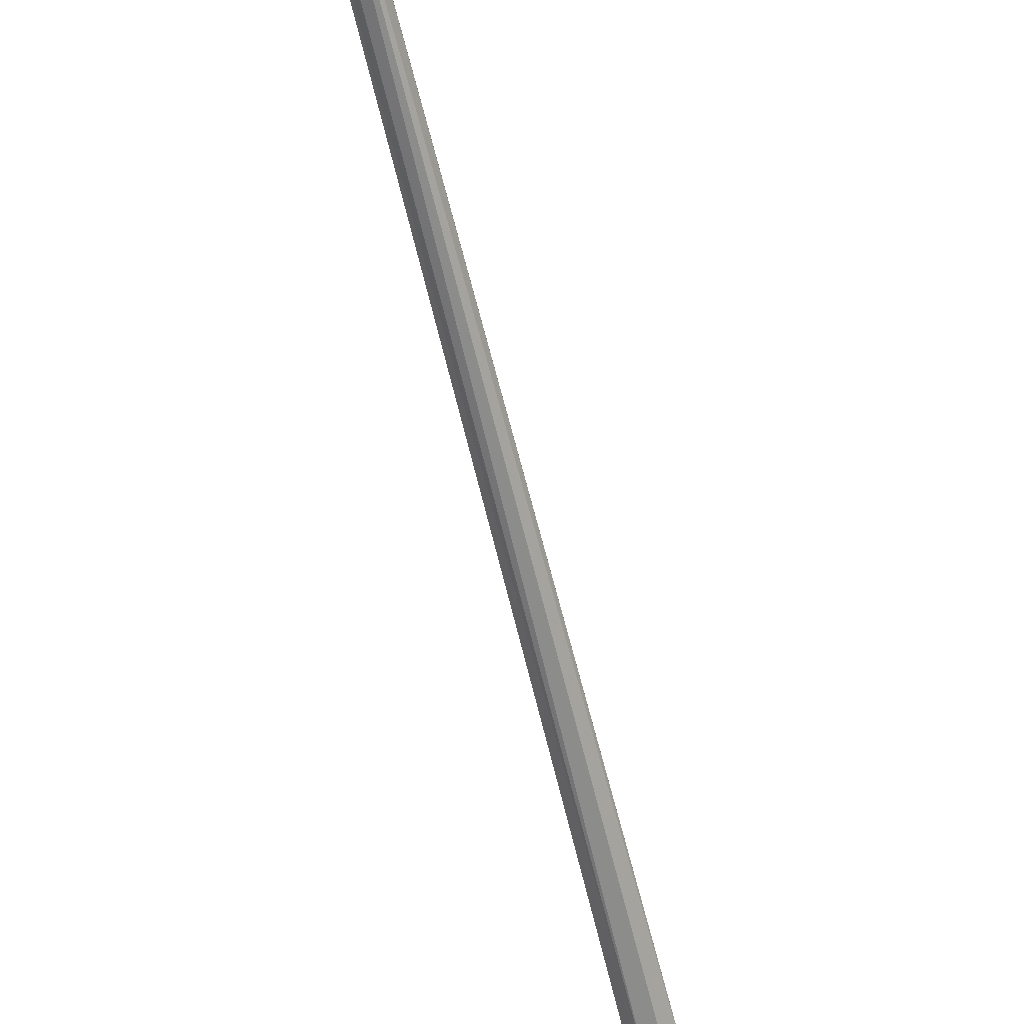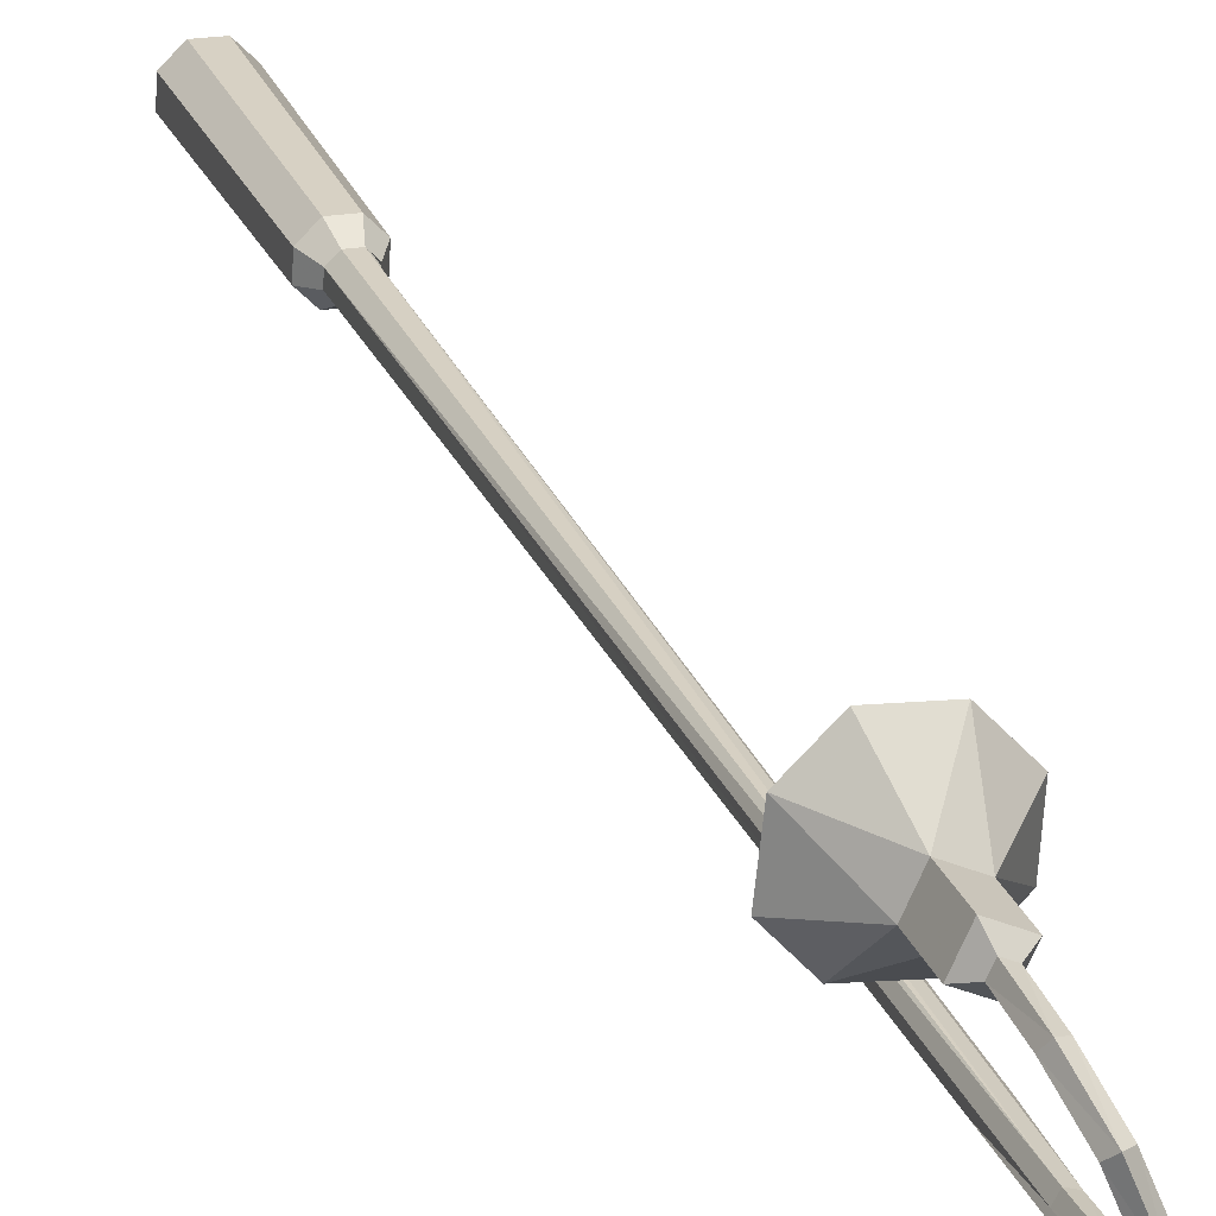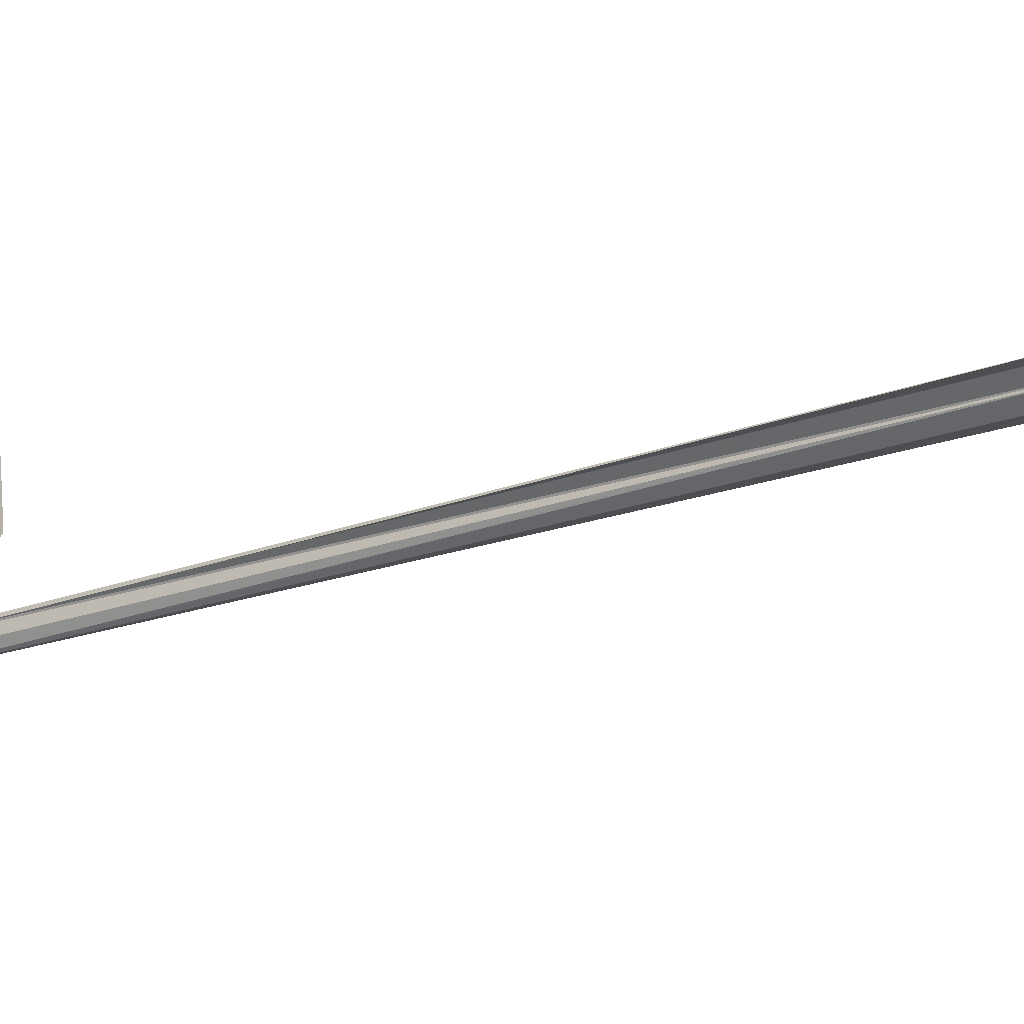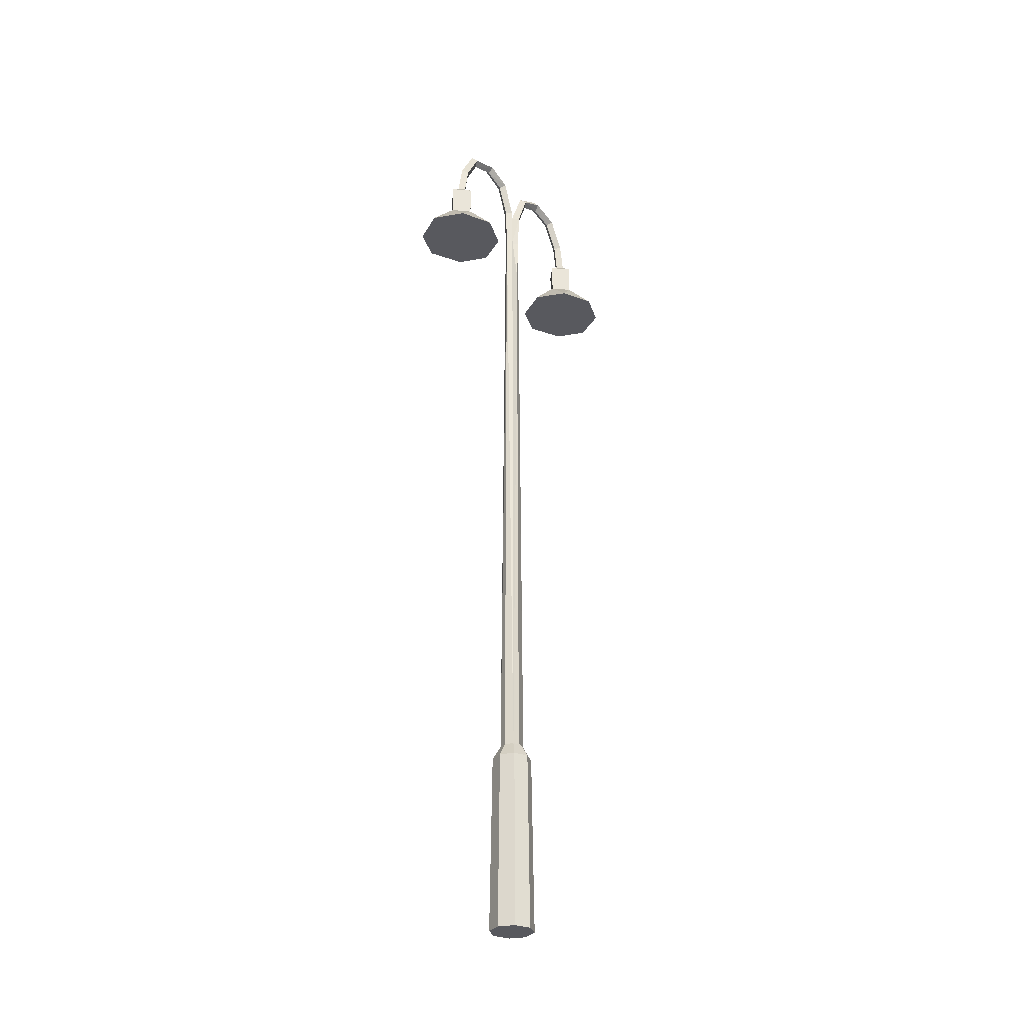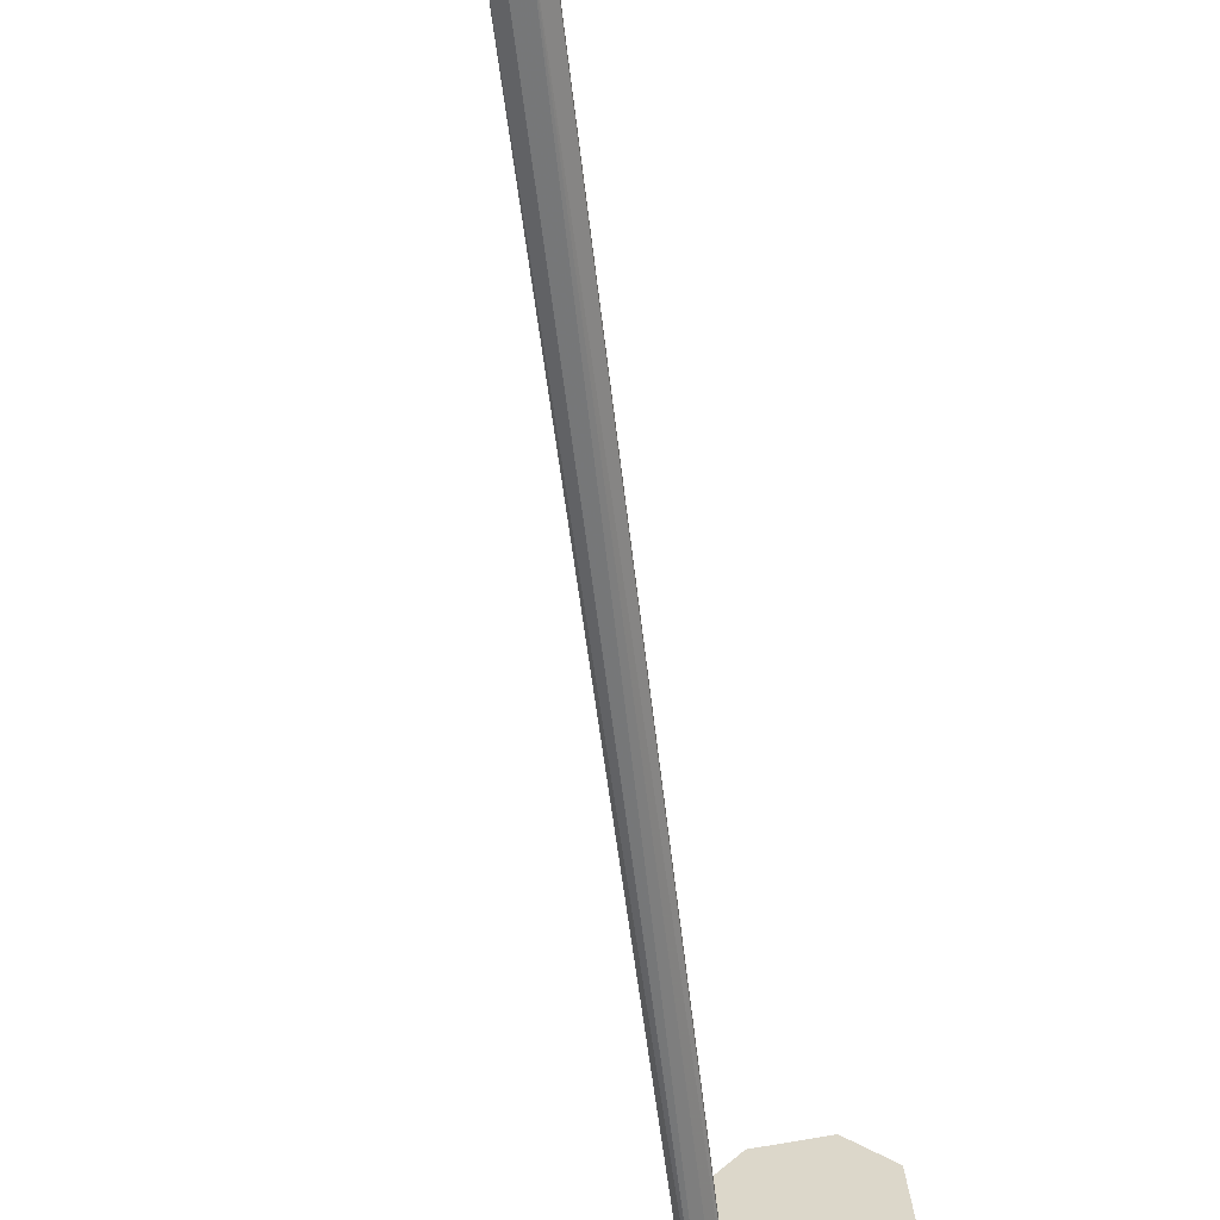
<metadata>
{"format":"obj","ext":"obj","renderer":"f3d","projection":"perspective","resolution":1024,"background":"white","views":[{"elev":-64.9,"azim":-166.2,"up":"+Z"},{"elev":26.8,"azim":160.9,"up":"+Z"},{"elev":-18.8,"azim":-53.7,"up":"+Z"},{"elev":-30.3,"azim":-122.4,"up":"+Y"},{"elev":-56.7,"azim":6.7,"up":"+Z"}]}
</metadata>
<code>
v -741.2 -13.54 111.5
v -741.2 -13 111.5
v -741.2 -13.54 111.6
v -741.2 -13.04 111.6
v -741.2 -13.54 111.7
v -741.2 -13 111.7
v -741.2 -13.54 111.6
v -741.2 -13.04 111.6
v -741.2 -13.54 111.7
v -741.1 -13.54 111.7
v -741.1 -13.02 111.8
v -741.1 -13 111.7
v -741 -12.55 111.9
v -741.1 -12.5 111.8
v -740.9 -12.4 112.2
v -741 -12.33 112.2
v -740.8 -12.52 112.5
v -740.9 -12.46 112.6
v -740.8 -12.91 112.7
v -740.8 -12.87 112.8
v -740.7 -13.3 112.8
v -740.8 -13.3 112.9
v -740.6 -13.39 112.7
v -740.7 -13.39 113
v -740.6 -13.81 112.7
v -740.7 -13.81 113
v -740.3 -14.23 113.1
v -740.6 -14.23 113.4
v -740.5 -14.23 112.3
v -741 -14.23 112.2
v -740.9 -13.81 112.6
v -740.9 -13.39 112.6
v -740.8 -13.3 112.7
v -740.8 -12.96 112.7
v -740.9 -12.58 112.5
v -741 -12.48 112.2
v -741.1 -12.6 111.9
v -741.1 -13.02 111.8
v -741.2 -13 111.7
v -741.2 -13.54 111.7
v -741.2 -13.54 111.7
v -741.2 -13.54 111.5
v -741.2 -13.02 111.5
v -741.3 -13.54 111.6
v -741.3 -13 111.6
v -741.3 -12.55 111.4
v -741.3 -12.5 111.4
v -741.5 -12.4 111.1
v -741.4 -12.33 111.1
v -741.6 -12.52 110.7
v -741.5 -12.46 110.7
v -741.6 -12.91 110.5
v -741.6 -12.87 110.4
v -741.7 -13.3 110.5
v -741.6 -13.3 110.4
v -741.8 -13.39 110.5
v -741.7 -13.39 110.3
v -741.8 -13.81 110.5
v -741.7 -13.81 110.2
v -742.1 -14.23 110.2
v -741.8 -14.23 109.9
v -741.1 -14.23 110.7
v -741.3 -14.23 109.9
v -741.4 -13.81 110.4
v -741.4 -13.39 110.4
v -741.5 -13.3 110.4
v -741.5 -12.91 110.5
v -741.4 -12.52 110.7
v -741.3 -12.4 111
v -741.2 -12.55 111.4
v -741.2 -13 111.5
v -741.3 -12.6 111.3
v -741.2 -13.02 111.5
v -741.2 -13.54 111.5
v -741.2 -13.54 111.5
v -741.4 -12.48 111.1
v -741.5 -12.58 110.7
v -741.6 -12.96 110.6
v -741.6 -13.3 110.5
v -741.5 -13.39 110.6
v -741.5 -13.81 110.6
v -741.8 -14.23 111
v -742.2 -14.23 110.6
v -741.4 -14.23 111
v -741.1 -14.23 110.2
v -740.2 -14.23 112.6
v -741.3 -14.23 112.5
v -741 -13.81 112.9
v -741.3 -14.23 113
v -741 -14.23 113.3
v -741 -13.39 112.9
v -740.9 -13.3 112.8
v -740.9 -12.91 112.8
v -741 -12.52 112.6
v -741.1 -12.4 112.2
v -741.2 -12.55 111.9
v -741.2 -22.15 111.5
v -741.1 -22.33 111.4
v -741.1 -22.15 111.5
v -741 -22.33 111.5
v -741.1 -22.15 111.6
v -741.1 -22.15 111.7
v -741 -22.33 111.7
v -741.1 -22.15 111.8
v -741.1 -22.33 111.9
v -741.3 -22.33 111.9
v -741.3 -22.15 111.8
v -741.4 -22.33 111.7
v -741.3 -22.15 111.7
v -741.3 -22.15 111.6
v -741.4 -22.33 111.5
v -741.3 -22.33 111.4
v -741.3 -24.65 111.3
v -741.1 -24.65 111.4
v -740.9 -24.65 111.5
v -740.9 -24.65 111.7
v -741.1 -24.65 111.9
v -741.3 -24.65 111.9
v -741.5 -24.65 111.7
v -741.5 -24.65 111.5
v -741.2 -13.54 111.5
v -741.1 -22.15 111.5
v -741.2 -13.54 111.5
v -741.1 -14.26 111.6
v -741.2 -13.54 111.6
v -741.1 -13.54 111.7
v -741.1 -22.15 111.7
v -741.2 -13.54 111.7
v -741.1 -22.15 111.8
v -741.3 -22.15 111.8
v -741.2 -13.54 111.7
v -741.3 -14.26 111.7
v -741.2 -13.54 111.6
v -741.3 -13.54 111.6
v -741.3 -22.15 111.6
v -741.2 -22.15 111.5
v -741.1 -22.15 111.6
v -741.3 -22.15 111.7
f 1 2 3
f 3 2 4
f 3 4 4
f 4 4 5
f 4 5 5
f 5 5 6
f 5 6 7
f 7 6 8
f 7 8 8
f 8 8 9
f 8 9 9
f 9 9 10
f 9 10 11
f 11 10 10
f 11 10 12
f 12 10 3
f 12 3 12
f 12 3 8
f 12 8 13
f 13 8 14
f 13 14 15
f 15 14 16
f 15 16 17
f 17 16 18
f 17 18 19
f 19 18 20
f 19 20 21
f 21 20 22
f 21 22 23
f 23 22 24
f 23 24 25
f 25 24 26
f 25 26 27
f 27 26 28
f 27 28 29
f 29 28 30
f 29 30 29
f 29 30 31
f 29 31 25
f 25 31 31
f 25 31 23
f 23 31 32
f 23 32 21
f 21 32 33
f 21 33 19
f 19 33 34
f 19 34 17
f 17 34 35
f 17 35 15
f 15 35 36
f 15 36 13
f 13 36 37
f 13 37 12
f 12 37 37
f 12 37 38
f 38 37 39
f 38 39 38
f 38 39 40
f 38 40 41
f 41 40 41
f 41 41 42
f 42 41 42
f 42 42 43
f 43 42 44
f 43 44 45
f 45 44 7
f 45 7 45
f 45 7 4
f 45 4 46
f 46 4 47
f 46 47 48
f 48 47 49
f 48 49 50
f 50 49 51
f 50 51 52
f 52 51 53
f 52 53 54
f 54 53 55
f 54 55 56
f 56 55 57
f 56 57 58
f 58 57 59
f 58 59 60
f 60 59 61
f 60 61 62
f 62 61 61
f 62 61 63
f 63 61 59
f 63 59 64
f 64 59 59
f 64 59 65
f 65 59 57
f 65 57 65
f 65 57 55
f 65 55 66
f 66 55 53
f 66 53 67
f 67 53 51
f 67 51 68
f 68 51 49
f 68 49 69
f 69 49 47
f 69 47 70
f 70 47 4
f 70 4 70
f 70 4 71
f 70 71 72
f 72 71 71
f 72 71 73
f 73 71 74
f 73 74 75
f 75 74 75
f 75 75 73
f 73 75 73
f 73 73 72
f 72 73 45
f 72 45 72
f 72 45 46
f 72 46 72
f 72 46 76
f 72 76 70
f 70 76 76
f 70 76 69
f 69 76 77
f 69 77 68
f 68 77 78
f 68 78 67
f 67 78 79
f 67 79 66
f 66 79 80
f 66 80 65
f 65 80 80
f 65 80 64
f 64 80 80
f 64 80 81
f 81 80 80
f 81 80 56
f 56 80 80
f 56 80 54
f 54 80 79
f 54 79 52
f 52 79 78
f 52 78 50
f 50 78 77
f 50 77 48
f 48 77 76
f 48 76 46
f 46 76 46
f 46 46 56
f 56 46 56
f 56 56 81
f 81 56 58
f 81 58 82
f 82 58 58
f 82 58 83
f 83 58 60
f 83 60 82
f 82 60 84
f 82 84 81
f 81 84 84
f 81 84 62
f 62 84 60
f 62 60 60
f 60 60 81
f 60 81 81
f 81 81 62
f 81 62 64
f 64 62 85
f 64 85 63
f 63 85 62
f 63 62 62
f 62 62 27
f 62 27 27
f 27 27 29
f 27 29 86
f 86 29 25
f 86 25 27
f 27 25 27
f 27 27 30
f 30 27 30
f 30 30 31
f 31 30 87
f 31 87 88
f 88 87 89
f 88 89 90
f 90 89 87
f 90 87 28
f 28 87 30
f 28 30 30
f 30 30 28
f 30 28 28
f 28 28 26
f 28 26 90
f 90 26 26
f 90 26 88
f 88 26 24
f 88 24 88
f 88 24 91
f 88 91 31
f 31 91 91
f 31 91 32
f 32 91 92
f 32 92 33
f 33 92 93
f 33 93 34
f 34 93 94
f 34 94 35
f 35 94 95
f 35 95 36
f 36 95 96
f 36 96 37
f 37 96 96
f 37 96 39
f 39 96 96
f 39 96 8
f 8 96 96
f 8 96 14
f 14 96 95
f 14 95 16
f 16 95 94
f 16 94 18
f 18 94 93
f 18 93 20
f 20 93 92
f 20 92 22
f 22 92 91
f 22 91 24
f 24 91 24
f 24 24 97
f 97 24 97
f 97 97 98
f 98 97 99
f 98 99 100
f 100 99 101
f 100 101 100
f 100 101 102
f 100 102 103
f 103 102 104
f 103 104 105
f 105 104 104
f 105 104 106
f 106 104 107
f 106 107 108
f 108 107 109
f 108 109 108
f 108 109 110
f 108 110 111
f 111 110 97
f 111 97 112
f 112 97 98
f 112 98 113
f 113 98 98
f 113 98 114
f 114 98 100
f 114 100 115
f 115 100 103
f 115 103 116
f 116 103 105
f 116 105 117
f 117 105 106
f 117 106 118
f 118 106 108
f 118 108 119
f 119 108 111
f 119 111 120
f 120 111 112
f 120 112 120
f 120 112 113
f 120 113 120
f 120 113 114
f 120 114 116
f 116 114 115
f 116 115 115
f 115 115 119
f 115 119 119
f 119 119 120
f 119 120 118
f 118 120 116
f 118 116 117
f 117 116 117
f 117 117 121
f 121 117 121
f 121 121 122
f 122 121 123
f 122 123 124
f 124 123 125
f 124 125 124
f 124 125 126
f 124 126 127
f 127 126 128
f 127 128 129
f 129 128 128
f 129 128 130
f 130 128 131
f 130 131 132
f 132 131 133
f 132 133 132
f 132 133 134
f 132 134 135
f 135 134 121
f 135 121 136
f 136 121 122
f 136 122 122
f 122 122 127
f 122 127 127
f 127 127 137
f 127 137 124
f 124 137 122
f 124 122 122
f 122 122 135
f 122 135 135

</code>
